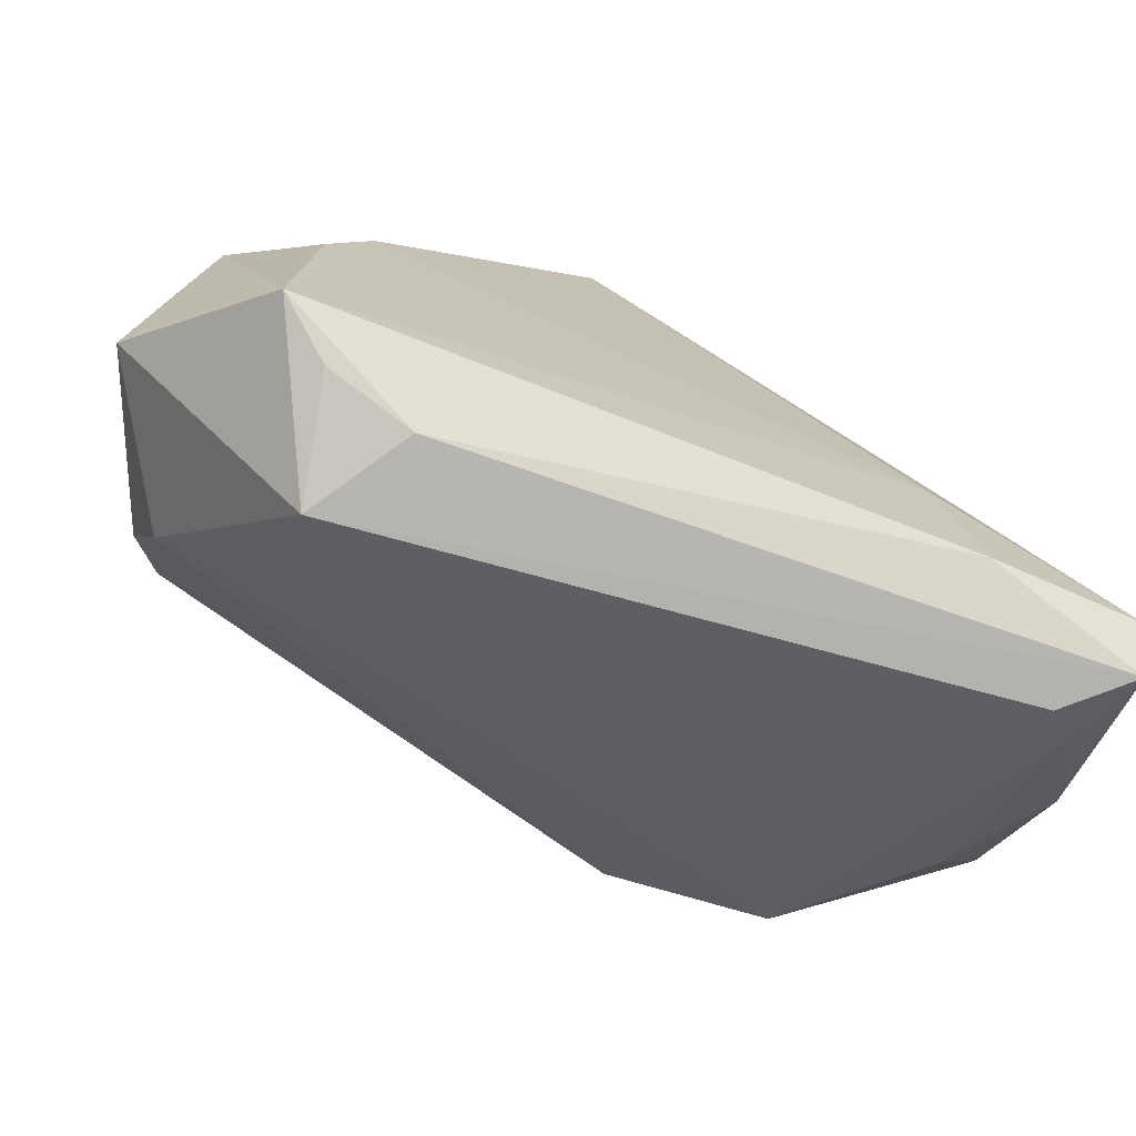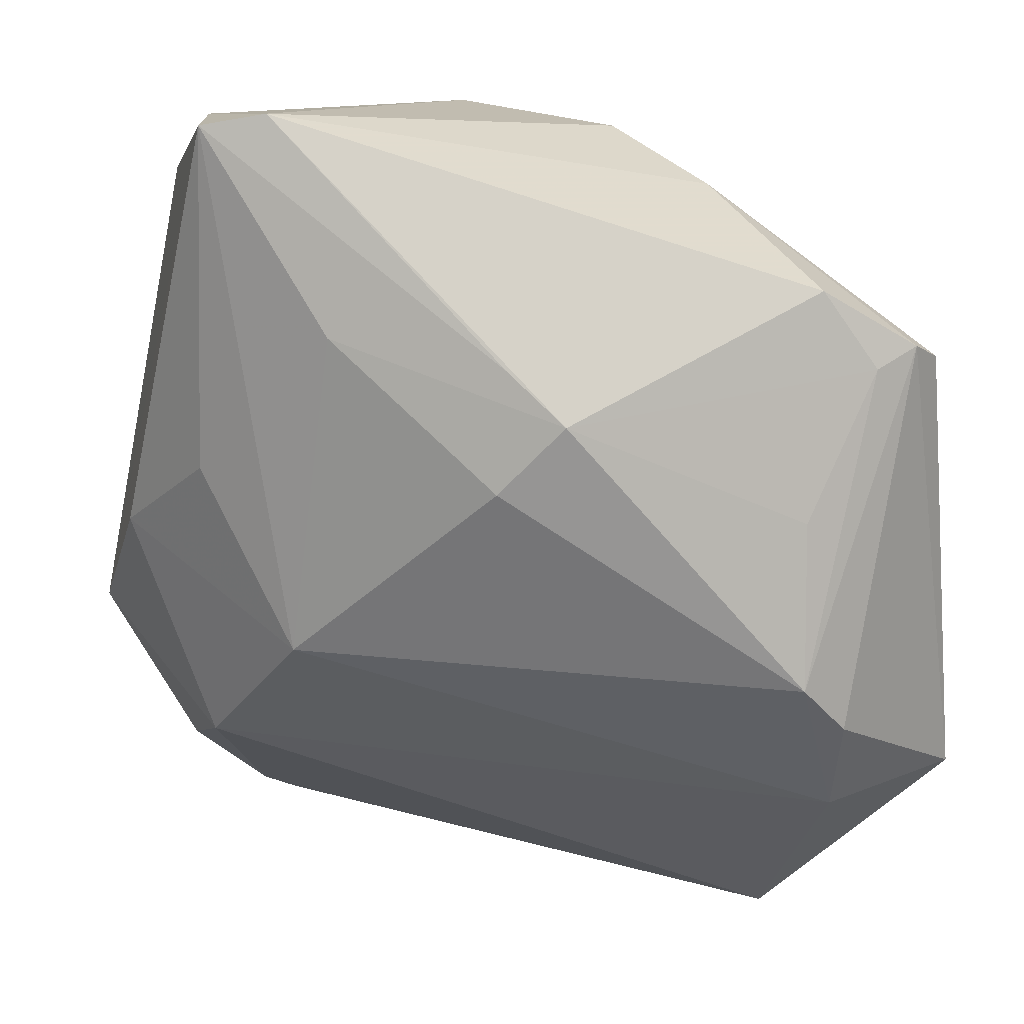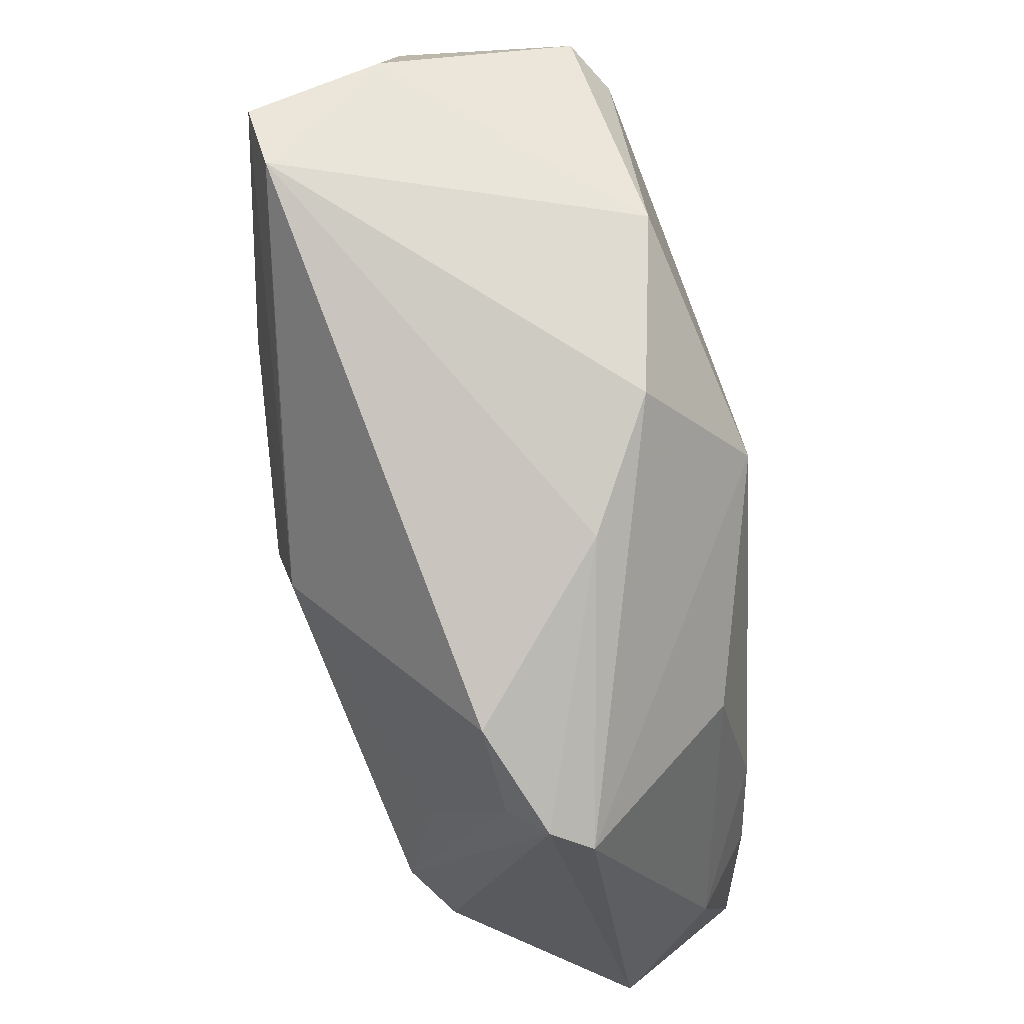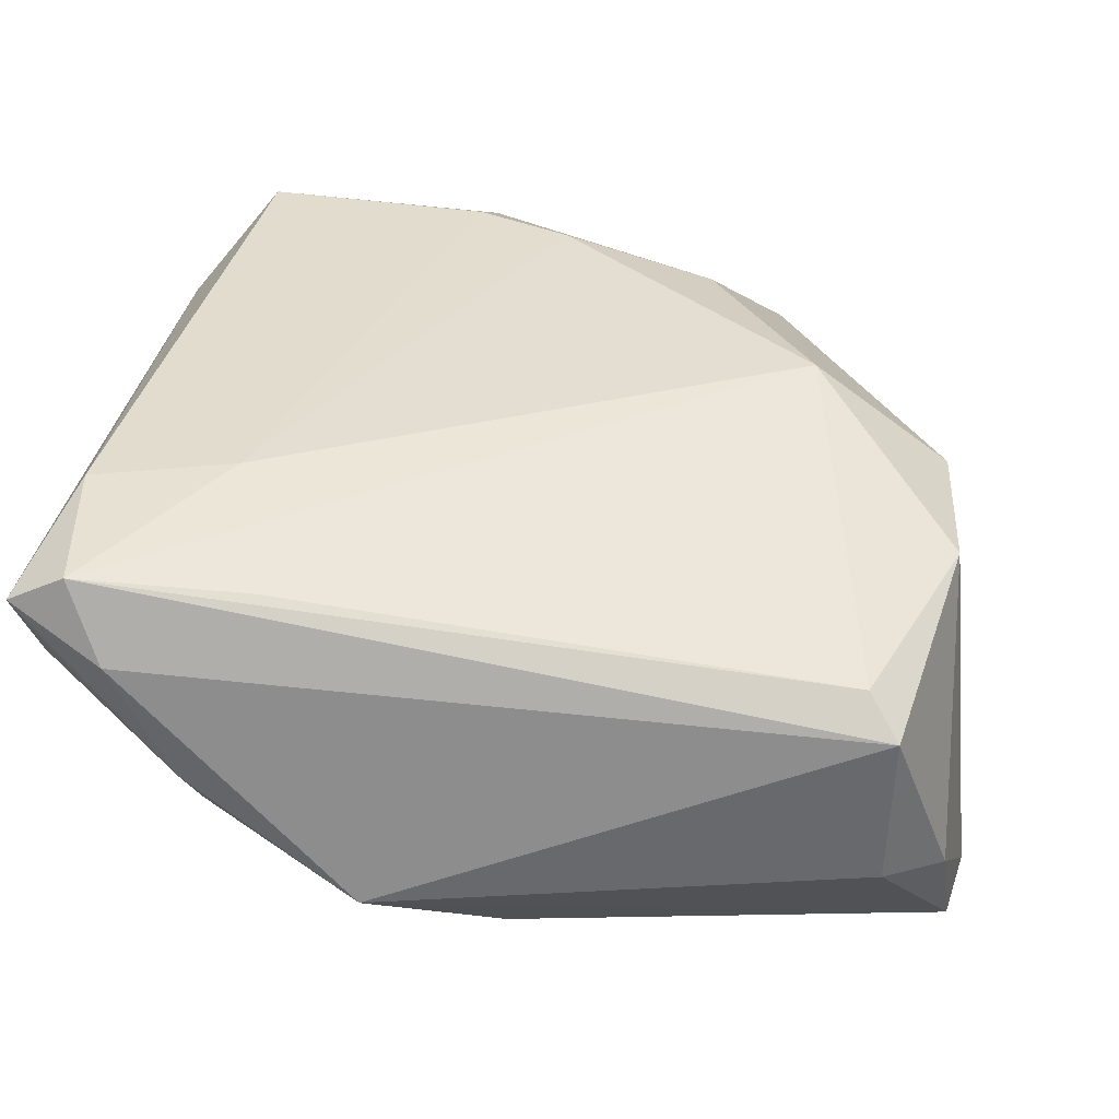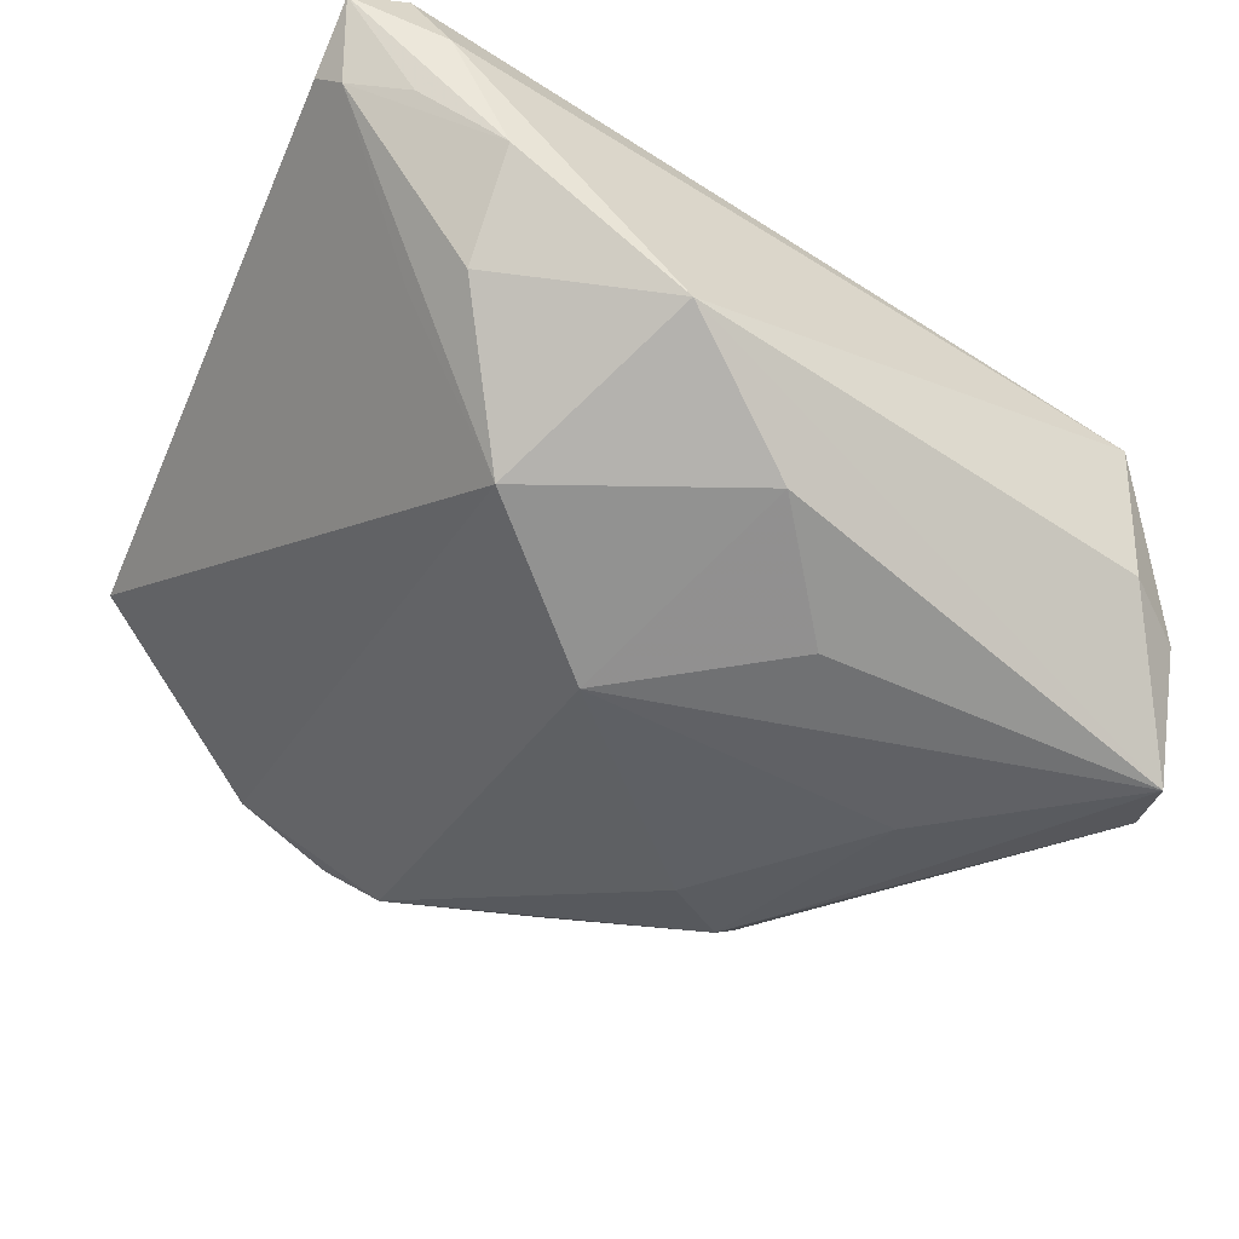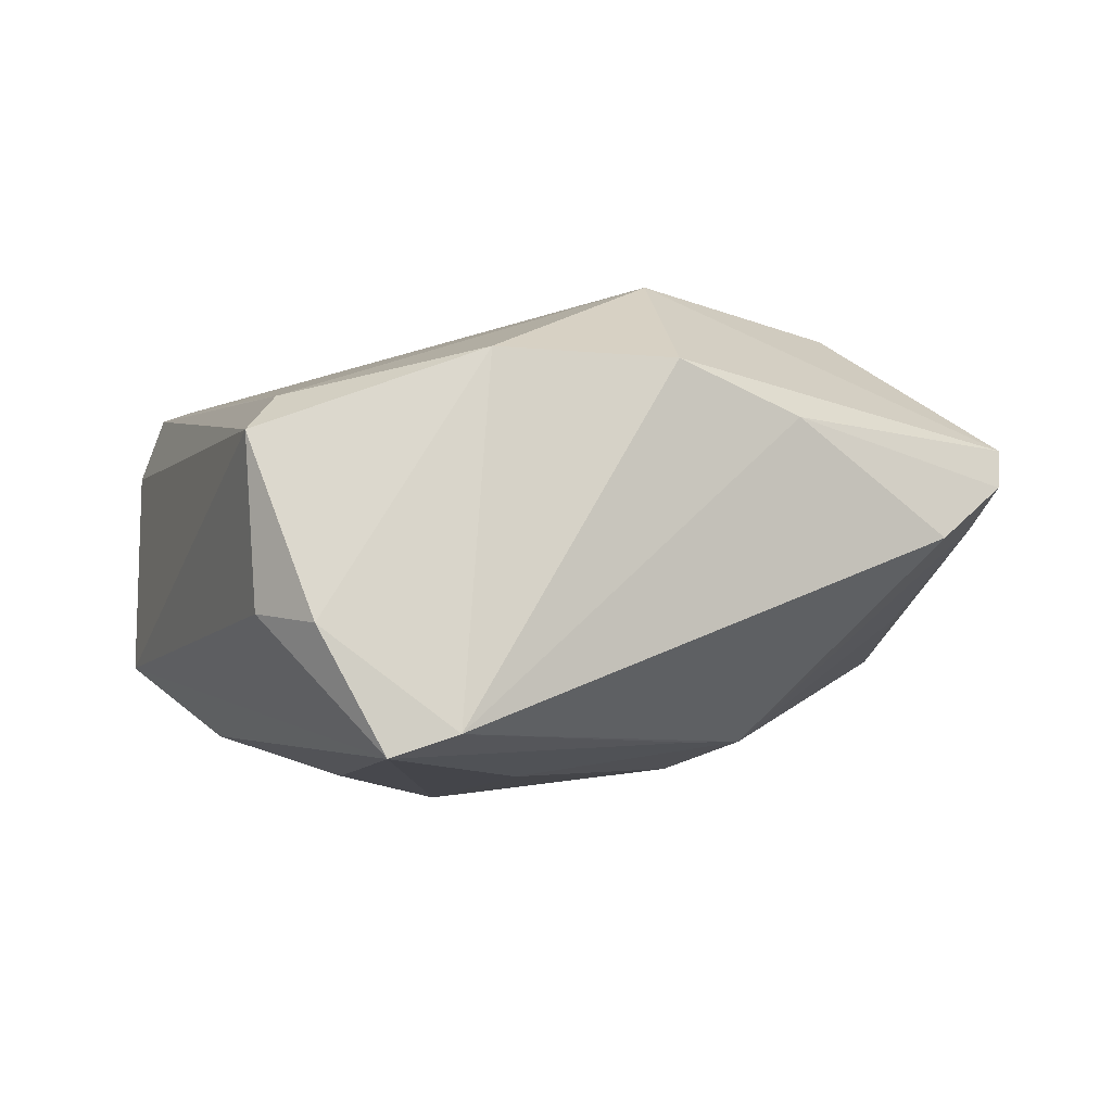
<metadata>
{"format":"obj","ext":"obj","renderer":"f3d","projection":"perspective","resolution":1024,"background":"white","views":[{"elev":-73.2,"azim":-18.7,"up":"+Y"},{"elev":18.0,"azim":-154.1,"up":"+Y"},{"elev":65.7,"azim":-88.6,"up":"+Y"},{"elev":33.1,"azim":98.6,"up":"+Z"},{"elev":-48.1,"azim":66.8,"up":"+Z"},{"elev":-9.2,"azim":171.7,"up":"+Z"}]}
</metadata>
<code>
v 0.02991 -0.03207 -0.003744
v 0.02376 -0.02622 0.02335
v -0.02499 -0.04362 0.009956
v -0.03363 0.02723 -0.001822
v -0.004992 0.02503 0.02233
v 0.03581 -0.0288 -0.006592
v 0.01195 -0.00875 -0.02477
v -0.03851 -0.01544 -0.004975
v -0.009502 0.009632 -0.02285
v -0.03172 -0.03639 0.02477
v 0.04341 -0.01219 -0.01114
v -0.005598 0.03889 0.01203
v -0.03619 -0.02521 -0.001404
v 0.04379 -0.03423 0.0134
v -0.0411 0.02132 0.004372
v 0.03036 0.03288 0.008683
v 0.03809 -0.02147 0.01885
v -0.01865 -0.04249 0.01863
v -0.03456 0.005659 -0.00681
v -0.02677 -0.03969 0.02074
v -0.03582 -0.01038 -0.009352
v 0.03312 0.036 0.004841
v -0.03831 -0.01278 0.02075
v 0.01445 0.04362 -0.02267
v -0.02542 0.01265 0.02074
v -0.03855 0.01961 0.0004187
v -0.01559 0.01637 -0.02064
v 0.007218 0.02333 -0.02477
v 0.02522 -0.02176 -0.01896
v 0.03193 0.03548 -0.01161
v 0.03787 -0.04168 0.01068
v 0.01161 0.04039 0.01215
v -0.01778 0.03455 0.007909
v 0.04151 -0.03754 0.02113
v 0.02718 -0.03994 0.02289
v 0.02066 0.04239 -0.02477
v 0.02265 0.008309 -0.02381
v -0.04379 -0.02494 0.01356
v 0.02694 0.04143 -0.01307
v 0.04151 -0.04311 0.01832
v -0.03027 -0.01315 0.02459
v 0.04108 -0.03617 0.008173
v -0.04186 0.01947 0.008471
v -0.0433 -0.02431 0.01425
v 0.03561 -0.04362 0.01361
v -0.02647 -0.003189 0.02431
v 0.04337 -0.02835 0.00178
v 0.03441 6.737e-05 -0.01933
v -0.009744 0.02123 -0.0212
f 12 5 32
f 43 5 12
f 39 32 22
f 39 30 36
f 22 30 39
f 22 32 16
f 16 32 5
f 37 7 36
f 21 7 13
f 13 7 29
f 29 3 13
f 18 3 40
f 31 42 40
f 12 32 24
f 24 39 36
f 32 39 24
f 9 7 21
f 46 2 5
f 35 2 10
f 35 18 40
f 10 18 35
f 17 16 5
f 11 30 22
f 36 30 11
f 22 14 11
f 38 3 10
f 38 13 3
f 10 3 20
f 20 18 10
f 3 18 20
f 40 3 45
f 45 31 40
f 3 31 45
f 1 3 29
f 29 31 1
f 1 31 3
f 36 7 28
f 7 9 28
f 27 28 9
f 27 4 24
f 27 9 21
f 15 38 43
f 24 4 33
f 12 24 33
f 4 15 33
f 33 43 12
f 33 15 43
f 5 43 25
f 25 46 5
f 10 2 41
f 2 46 41
f 5 2 34
f 34 17 5
f 2 35 34
f 34 35 40
f 40 14 34
f 34 14 22
f 22 16 34
f 16 17 34
f 48 11 29
f 29 7 48
f 7 37 48
f 48 37 36
f 36 11 48
f 47 11 14
f 47 14 40
f 40 42 47
f 42 31 47
f 49 24 36
f 49 27 24
f 36 28 49
f 28 27 49
f 21 15 26
f 26 15 4
f 4 27 26
f 8 15 21
f 38 15 8
f 21 13 8
f 13 38 8
f 10 41 23
f 43 38 23
f 23 25 43
f 46 25 23
f 23 41 46
f 29 11 6
f 11 47 6
f 6 31 29
f 6 47 31
f 19 27 21
f 21 26 19
f 19 26 27
f 44 38 10
f 10 23 44
f 44 23 38

</code>
